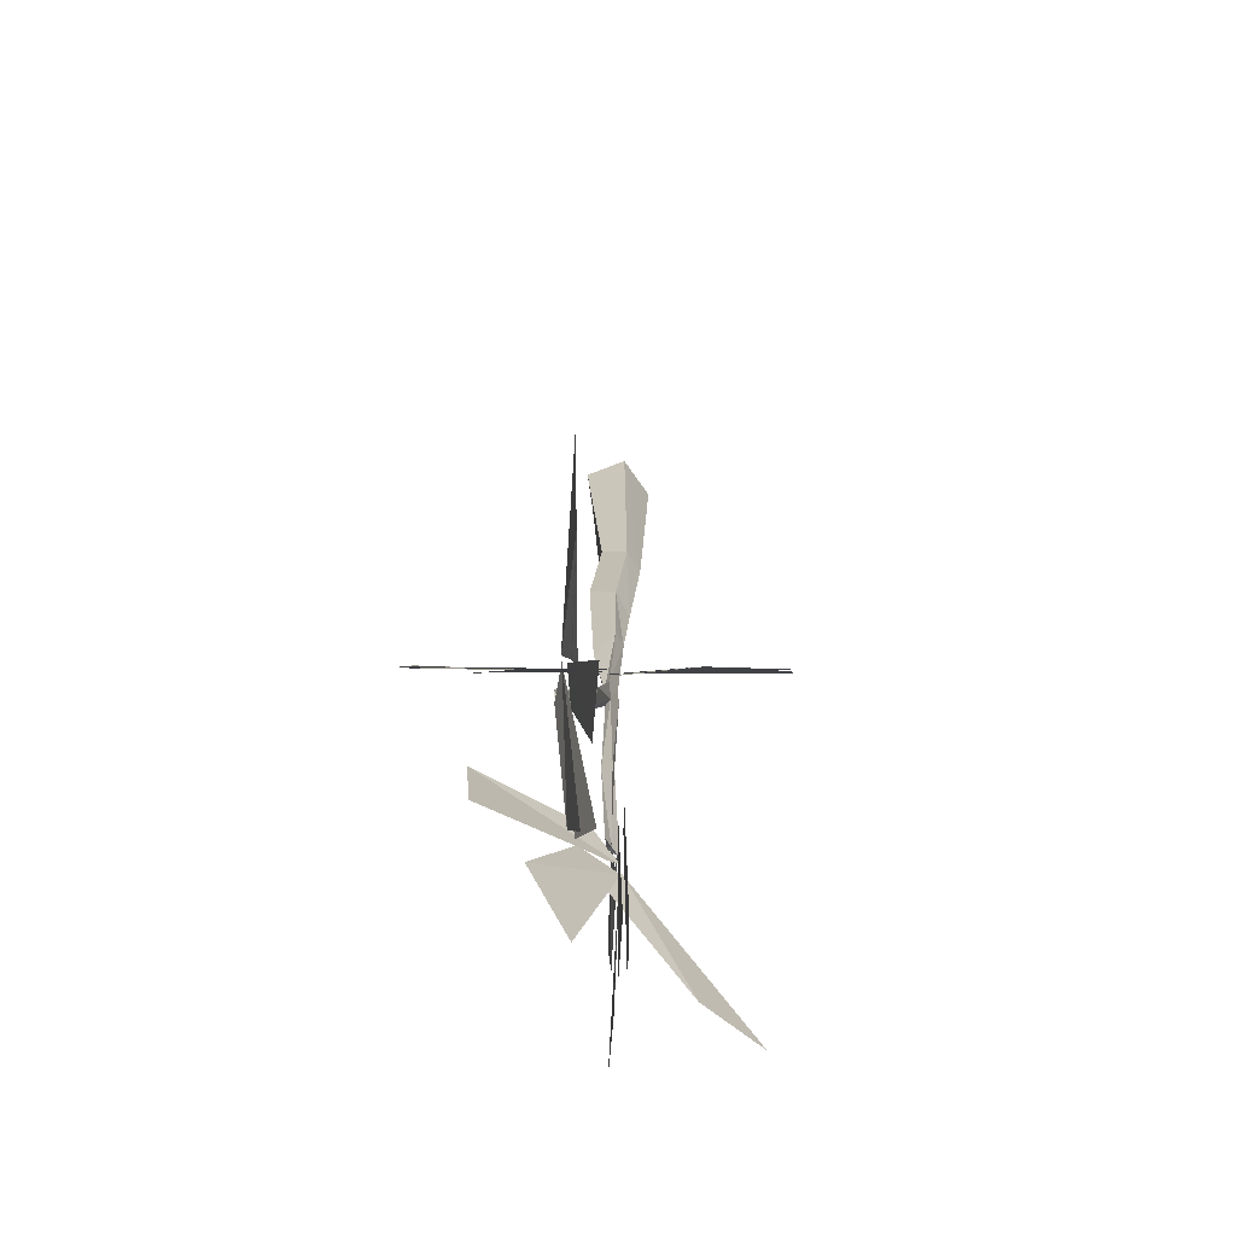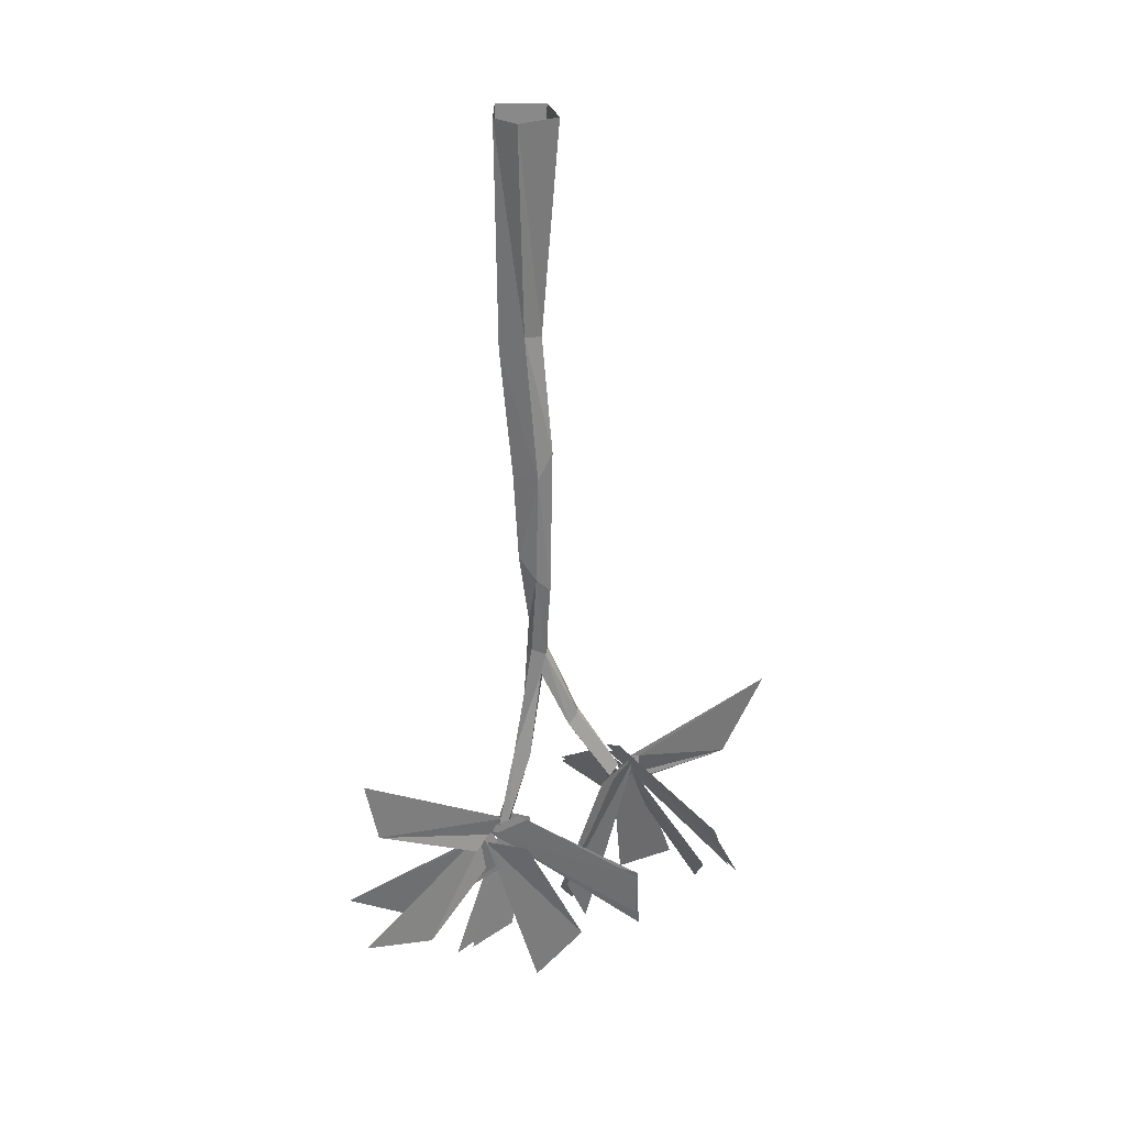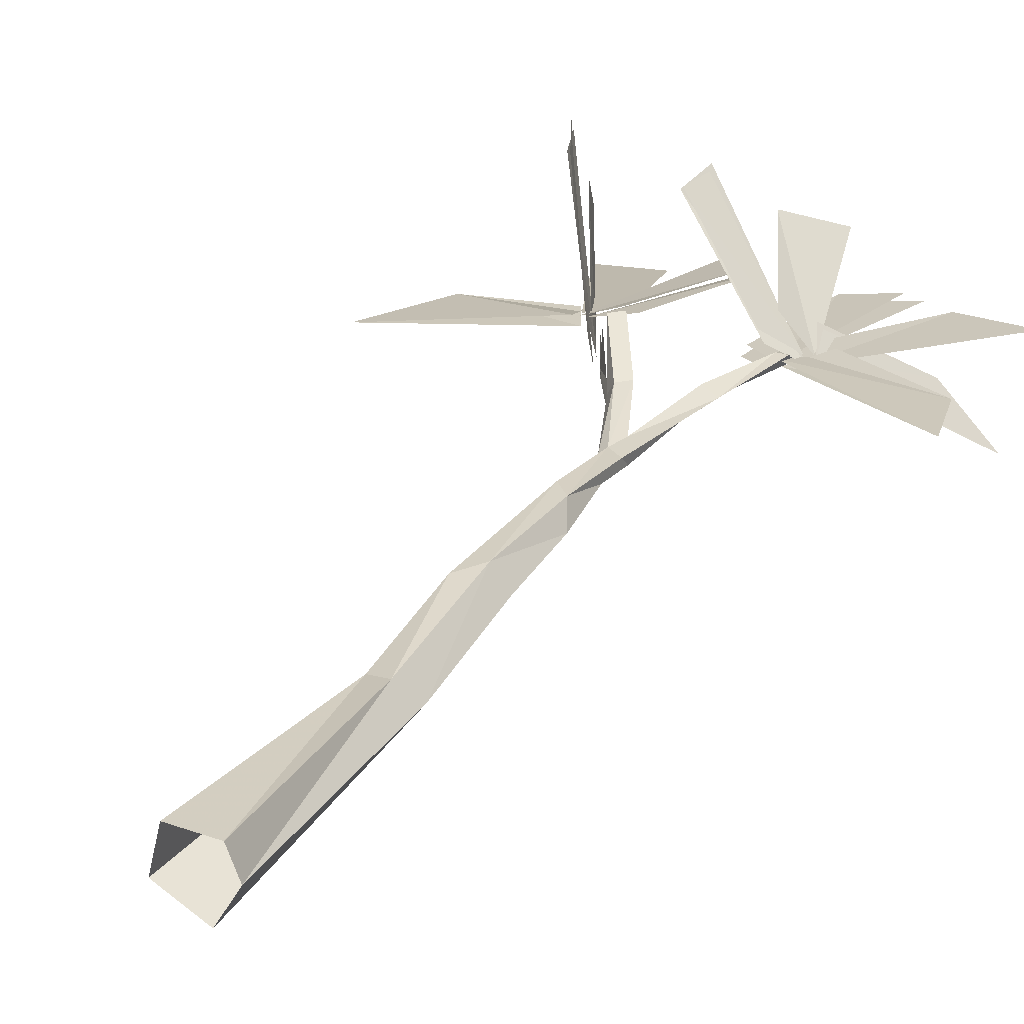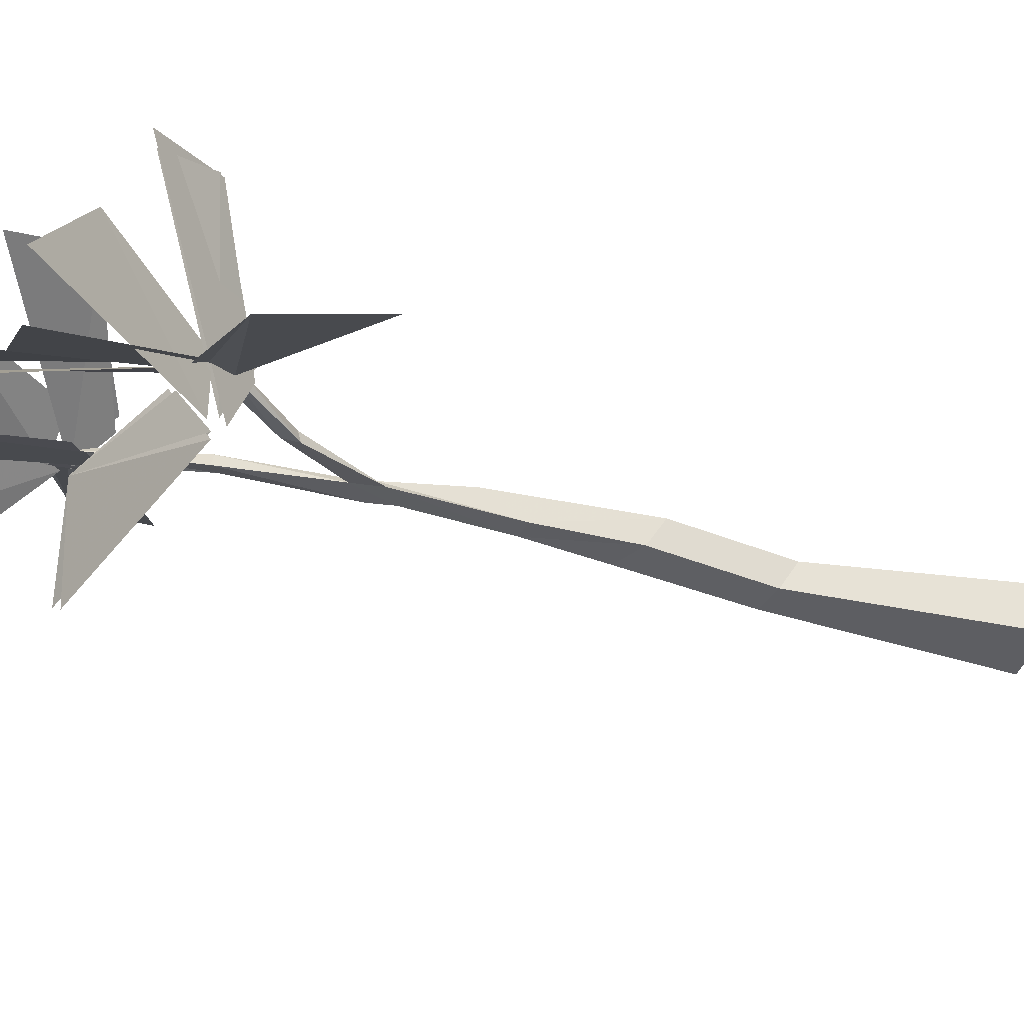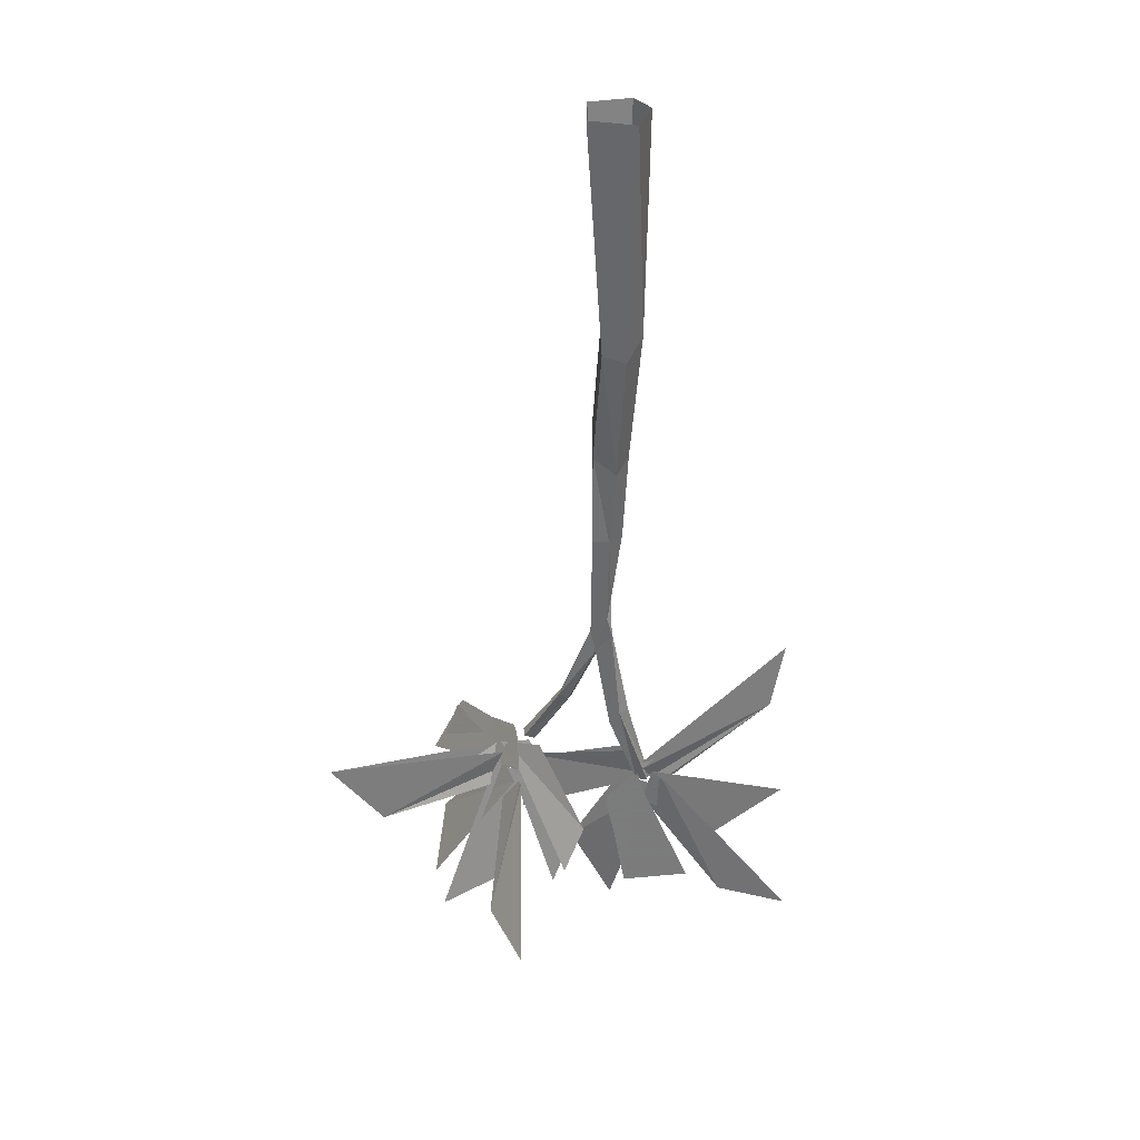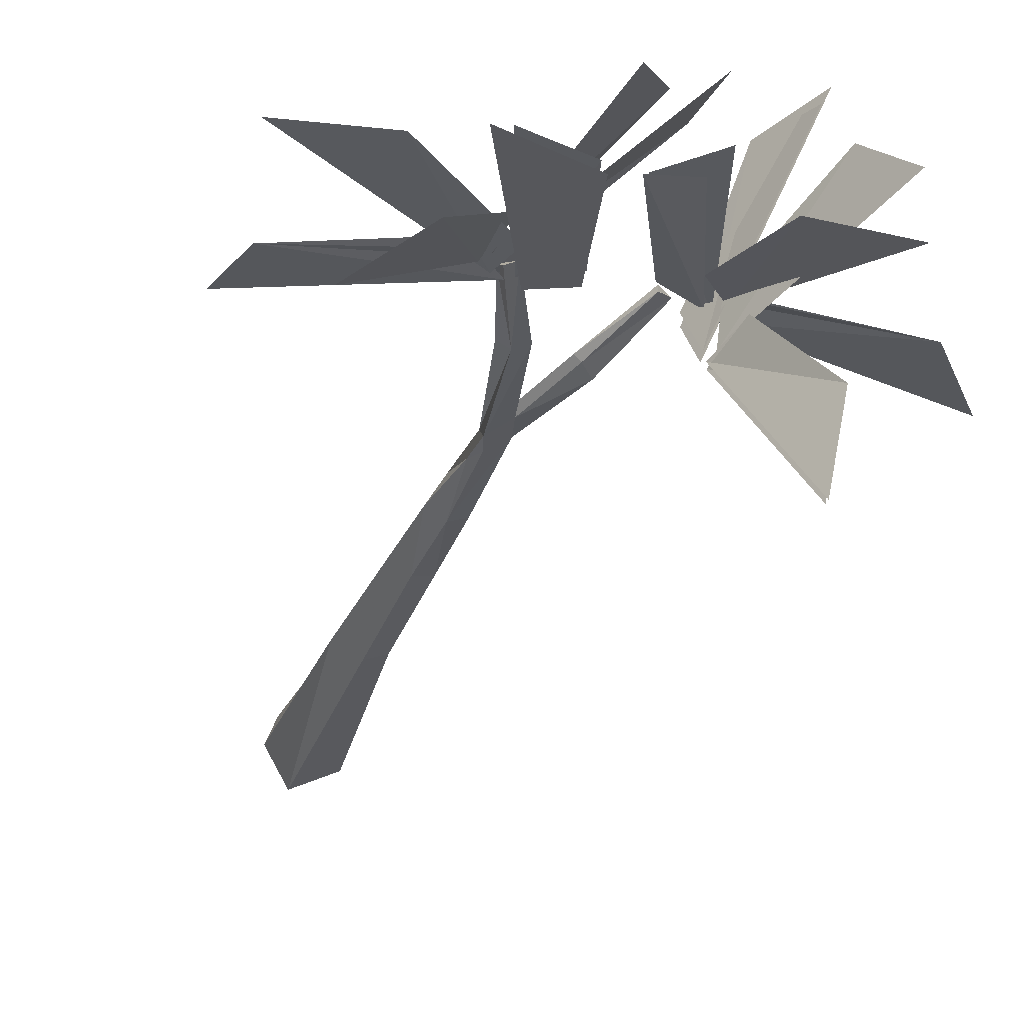
<metadata>
{"format":"obj","ext":"obj","renderer":"f3d","projection":"perspective","resolution":1024,"background":"white","views":[{"elev":-67.0,"azim":97.7,"up":"+Y"},{"elev":28.7,"azim":-29.2,"up":"+Y"},{"elev":28.8,"azim":-152.3,"up":"+Z"},{"elev":-21.3,"azim":61.3,"up":"+Z"},{"elev":33.7,"azim":167.2,"up":"+Y"},{"elev":-27.3,"azim":-15.7,"up":"+Z"}]}
</metadata>
<code>
v -0.07031 -1.125 0.007812
v 0.1016 -1.242 0.1484
v 0.1016 -1.172 0.1562
v -0.03125 -1.086 0.04688
v -0.07812 -1.141 0
v -0.01562 -1.391 0.04688
v 0.03906 -1.297 0.09375
v -0.03125 -1.141 0.04688
v -0.08594 -1.125 0
v -0.25 -1.289 -0.1484
v -0.1641 -1.305 -0.07812
v -0.0625 -1.18 0.02344
v 0.1016 -1.164 0.1562
v 0.1094 -1.266 0.1484
v -0.07812 -1.117 0
v -0.03906 -1.086 0.03125
v -0.08594 -1.125 0.007812
v -0.07031 -1.18 0.01562
v 0.2422 -1.219 0.125
v 0.2734 -1.297 0.05469
v 0.1562 -1.07 -0.02344
v 0.1641 -1.07 0.03906
v 0.2188 -1.227 -0.1328
v 0.1953 -1.227 -0.25
v 0.1484 -1.062 -0.03125
v 0.1719 -1.109 -0.007812
v 0.1953 -1.078 0.2109
v 0.2422 -1.172 0.2188
v 0.1484 -1.047 -0.02344
v 0.1406 -1.016 0.03125
v 0.1484 -1.062 -0.03906
v 0.1953 -1.219 -0.25
v 0.1719 -1.117 -0.007812
v 0.1484 -1.055 -0.01562
v 0.2344 -1.164 0.2031
v 0.2031 -1.086 0.2109
v 0.1406 -1.016 0.04688
v -0.02344 -1.312 -0.01562
v -0.1328 -1.336 0
v -0.03906 -1.102 -0.007812
v 0.007812 -1.133 -0.01562
v -0.1875 -1.273 0.02344
v -0.3047 -1.227 0.04688
v -0.07031 -1.109 0
v -0.05469 -1.164 0
v -0.2734 -1.039 0.03906
v -0.2969 -0.9375 0.04688
v -0.04688 -1.102 0.007812
v -0.09375 -1.133 0.007812
v -0.05469 -1.102 0
v -0.1016 -1.141 0.01562
v -0.04688 -1.109 0
v -0.1094 -1.328 0.007812
v -0.03125 -1.32 -0.007812
v 0.007812 -1.148 -0.007812
v 0.1719 -1.062 0.03125
v 0.2734 -1.297 -0.02344
v 0.1641 -1.273 0
v 0.1328 -1.109 0.03125
v 0.1719 -1.039 0.03906
v 0.4375 -1.008 -0.01562
v 0.3594 -1.117 -0.007812
v 0.1875 -1.102 0.01562
v 0.1562 -1.039 0.03906
v 0.07031 -1.297 0.007812
v 0.03125 -1.242 0.03906
v 0.1016 -1.062 0.04688
v 0.1641 -1.047 0.02344
v 0.1875 -1.094 0.02344
v 0.03906 -1.234 0.04688
v 0.08594 -1.328 0.02344
v 0.1641 -1.039 0.03906
v 0.1172 -1.055 0.05469
v 0.03125 0 0.03906
v 0.02344 -0.3438 -0.02344
v 0.04688 0 -0.02344
v -0.007812 -0.3516 -0.03906
v -0.01562 0 -0.05469
v -0.03906 -0.3281 -0.007812
v -0.04688 0 0
v -0.01562 -0.3047 0.02344
v -0.03125 0 0.03906
v 0.01562 -0.3125 0.01562
v 0.03125 -0.5156 -0.007812
v 0 -0.5391 -0.02344
v -0.02344 -0.5234 0
v 0 -0.5234 0.03125
v 0.02344 -0.4844 0.03125
v 0.03125 -0.6562 -0.007812
v 0.007812 -0.6562 -0.01562
v -0.01562 -0.6562 0
v 0 -0.6875 0.02344
v 0.02344 -0.7109 0.02344
v 0.02344 -0.8281 0.007812
v 0.03125 -0.8203 0
v 0.007812 -0.7969 -0.007812
v 0 -0.7656 0
v 0 -0.8125 0.007812
v -0.03125 -0.9844 0.007812
v -0.0625 -1.102 0.01562
v -0.04688 -1.102 0.01562
v -0.007812 -0.9922 0.01562
v 0.01562 -0.8594 0.007812
v -0.01562 -0.9844 0
v -0.0625 -1.125 0
v -0.04688 -1.125 0.007812
v 0 -1 0
v 0.02344 -0.8594 0
v 0.0625 -0.9531 0.01562
v 0.05469 -0.9531 0.02344
v 0 -0.8281 -0.007812
v 0.07812 -0.9375 0.007812
v 0.125 -1.039 0.04688
v 0.1094 -1.047 0.04688
v 0.1094 -1.047 0.05469
v 0.07031 -0.9375 0.02344
v 0.125 -1.031 0.05469
v -0.5938 -1.227 -0.4219
v -0.1328 -1.562 -0.05469
v -0.25 -0.7734 -0.1094
v -0.5781 -0.9062 -0.3984
v -0.375 -1.531 -0.2656
v -0.03906 -0.6953 0.0625
v -0.1328 -0.5703 -0.01562
v -0.5312 -0.9922 -0.3594
v 0.2891 -1.016 0.3125
v 0.3281 -0.6484 0.3594
v 0.4062 -1.258 0.3906
v -0.2188 -0.8672 -0.09375
v -0.05469 -0.4297 0.07031
v 0.3516 -0.8672 0.375
v -0.3359 -1 -0.1953
v 0.4922 -1.344 0.4531
v 0.04688 -1.664 0.07031
v 0.07031 -0.8672 0.1484
v 0.007812 -0.5938 0.5156
v 0.2891 -1.148 0.5938
v 0.01562 -0.8281 -0.1875
v 0.3359 -1.227 0.7031
v 0.4062 -1.547 0.1172
v 0.0625 -0.8125 0.1797
v -0.1484 -0.4219 0.03906
v 0.1094 -0.7891 0.5391
v 0.05469 -0.9531 -0.3438
v -0.02344 -0.8906 -0.6562
v 0.2812 -1.445 -0.4141
v -0.03125 -0.6562 0.04688
v -0.1016 -0.5547 -0.07031
v 0.01562 -0.9609 -0.5938
v 0.1562 -0.9297 0.4531
v 0.1172 -1.18 -0.6875
v 0.3281 -1.461 -0.09375
v -0.03125 -0.7422 -0.2266
v 0.7031 -1.008 -0.1172
v 0.3828 -1.547 -0.09375
v -0.007812 -0.7891 0.01562
v 0.6094 -1.477 -0.125
v -0.007812 -1.672 -0.03125
v 0.1719 -0.9062 -0.02344
v -0.07031 -1.789 -0.03125
v -0.5781 -1.336 0.07812
v 0.2734 -1.234 -0.05469
v -0.007812 -0.5 0.01562
v -0.5938 -0.8438 0.1016
v 0.4219 -1.07 -0.07812
v 0.5156 -0.9375 -0.09375
v -0.07812 -0.5625 0.03125
v 0.2109 -1.5 -0.0625
v -0.3516 -0.5469 0.07812
v -0.5391 -1.133 0.08594
v 0.2656 -0.8516 -0.03906
v 0.5 -0.4453 0.04688
v 0.6953 -1.094 -0.08594
v -0.1328 -0.75 0.1406
v -0.1328 -0.5781 0.1719
v 0.4922 -0.5547 0.03906
v -0.2344 -1.289 0.1094
v 0.6953 -0.6797 -0.03906
v 0.4766 -1.336 -0.07812
v 0.09375 -0.6328 0.1172
v -0.2031 -1.711 0.03906
v 0.3984 -1.562 -0.07812
v -0.125 -1 0.1094
v -0.4922 -1.039 0.1875
v -0.1953 -1.57 0.04688
v 0.1406 -0.7344 0.08594
v -0.2969 -0.5391 0.2188
v -0.3906 -1.227 0.1406
v 0.3281 -0.7188 0.04688
v -0.07031 -1.125 0.007812
v -0.07031 -1.125 0.007812
v -0.07031 -1.125 0.007812
v -0.07031 -1.125 0.007812
v -0.07031 -1.125 0.007812
v -0.07031 -1.125 0.007812
v -0.07031 -1.125 0.007812
v -0.07031 -1.125 0.007812
v -0.07031 -1.125 0.007812
v -0.07031 -1.125 0.007812
v -0.07031 -1.125 0.007812
v -0.07031 -1.125 0.007812
f 1 2 3
f 1 3 4
f 1 4 1
f 5 6 7
f 5 7 8
f 5 8 5
f 5 5 7
f 5 7 6
f 7 5 8
f 9 10 11
f 9 11 12
f 9 12 9
f 13 14 15
f 13 15 15
f 13 15 16
f 11 10 17
f 11 17 17
f 11 17 18
f 19 20 21
f 19 21 21
f 19 21 22
f 19 22 21
f 19 21 20
f 23 24 25
f 23 25 25
f 23 25 26
f 27 28 29
f 27 29 29
f 27 29 30
f 21 22 21
f 31 32 23
f 31 23 33
f 31 33 31
f 34 35 36
f 34 36 37
f 34 37 34
f 38 39 40
f 38 40 40
f 38 40 41
f 42 43 44
f 42 44 44
f 42 44 45
f 42 45 44
f 42 44 43
f 46 47 48
f 46 48 48
f 46 48 49
f 44 45 44
f 50 47 46
f 50 46 51
f 50 51 50
f 52 53 54
f 52 54 55
f 52 55 52
f 56 57 58
f 56 58 59
f 56 59 56
f 56 56 58
f 56 58 57
f 58 56 59
f 60 61 62
f 60 62 63
f 60 63 60
f 64 65 66
f 64 66 67
f 64 67 64
f 62 61 68
f 62 68 68
f 62 68 69
f 70 71 72
f 70 72 72
f 70 72 73
f 74 75 76
f 76 75 77
f 76 77 78
f 78 77 79
f 78 79 80
f 80 79 81
f 80 81 82
f 82 81 83
f 82 83 74
f 74 83 75
f 75 83 84
f 75 84 85
f 75 85 77
f 77 85 86
f 77 86 79
f 79 86 87
f 79 87 81
f 81 87 88
f 81 88 83
f 83 88 84
f 84 88 89
f 84 89 90
f 84 90 85
f 85 90 91
f 85 91 86
f 86 91 87
f 87 91 92
f 87 92 93
f 87 93 88
f 88 93 89
f 89 93 94
f 89 94 95
f 89 95 90
f 90 95 96
f 90 96 97
f 90 97 91
f 91 97 92
f 92 97 98
f 92 98 94
f 92 94 93
f 99 100 101
f 99 101 102
f 99 102 103
f 99 103 98
f 99 98 104
f 99 104 100
f 100 104 105
f 100 105 106
f 100 106 101
f 101 106 102
f 102 106 107
f 102 107 108
f 102 108 103
f 103 108 109
f 103 109 110
f 103 110 94
f 103 94 98
f 96 111 97
f 97 111 98
f 98 111 104
f 104 111 107
f 104 107 106
f 104 106 105
f 108 96 95
f 108 95 112
f 108 112 109
f 109 112 113
f 109 113 114
f 109 114 110
f 110 114 115
f 110 115 116
f 110 116 94
f 94 116 95
f 95 116 112
f 112 116 117
f 112 117 113
f 113 117 114
f 114 117 115
f 115 117 116
f 107 111 108
f 108 111 96

</code>
